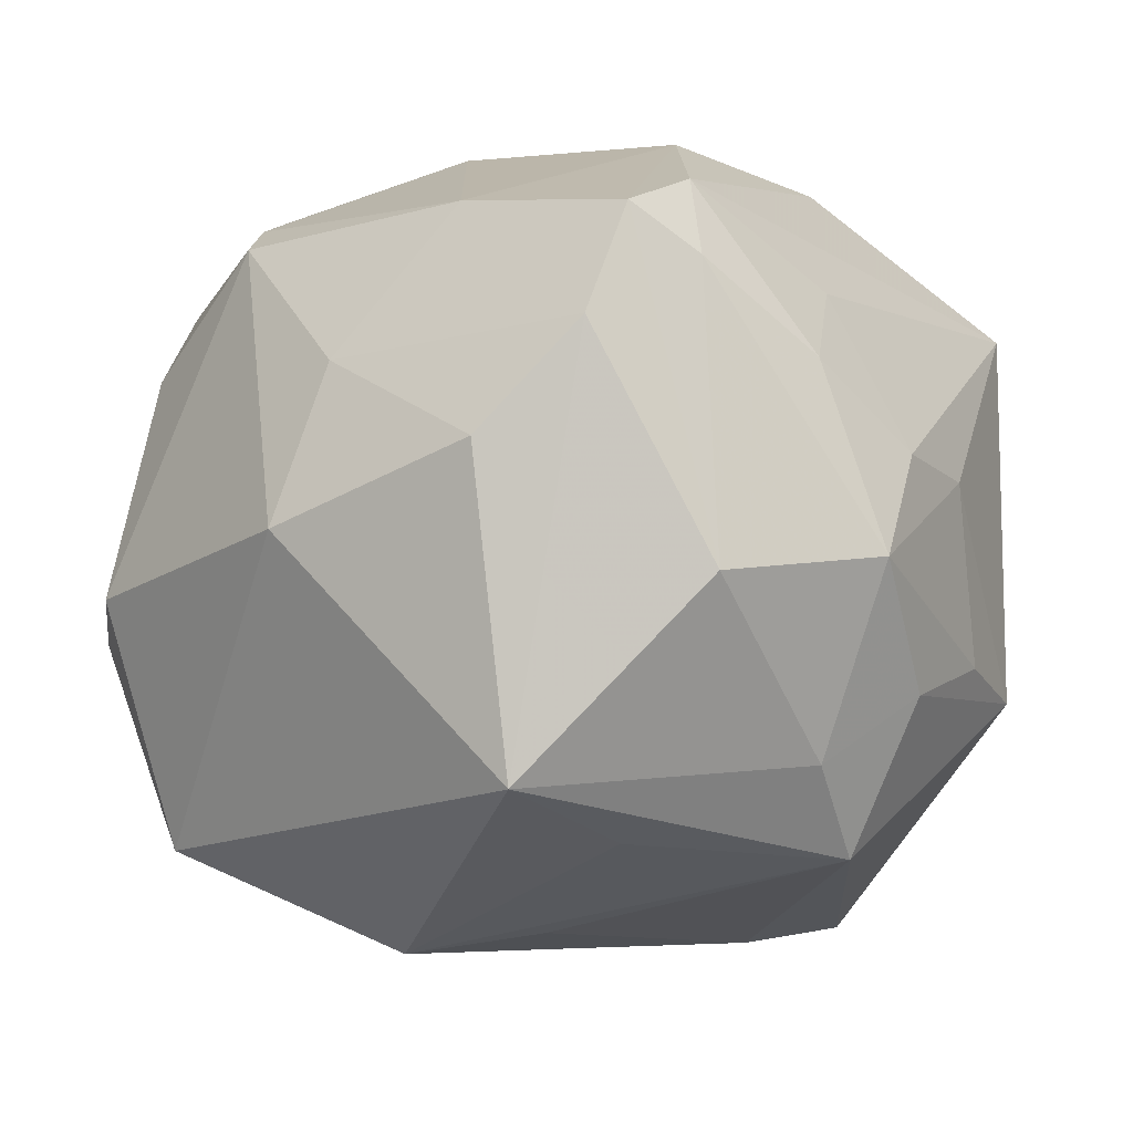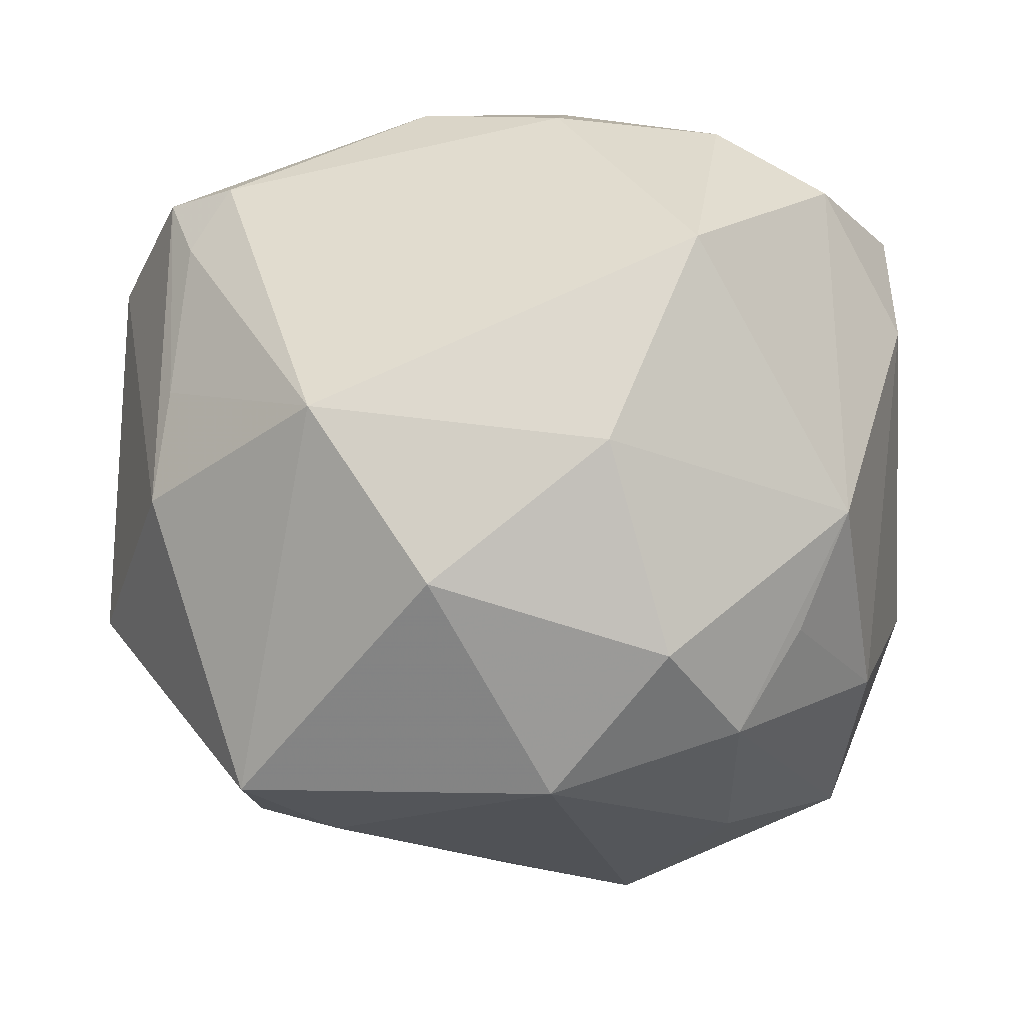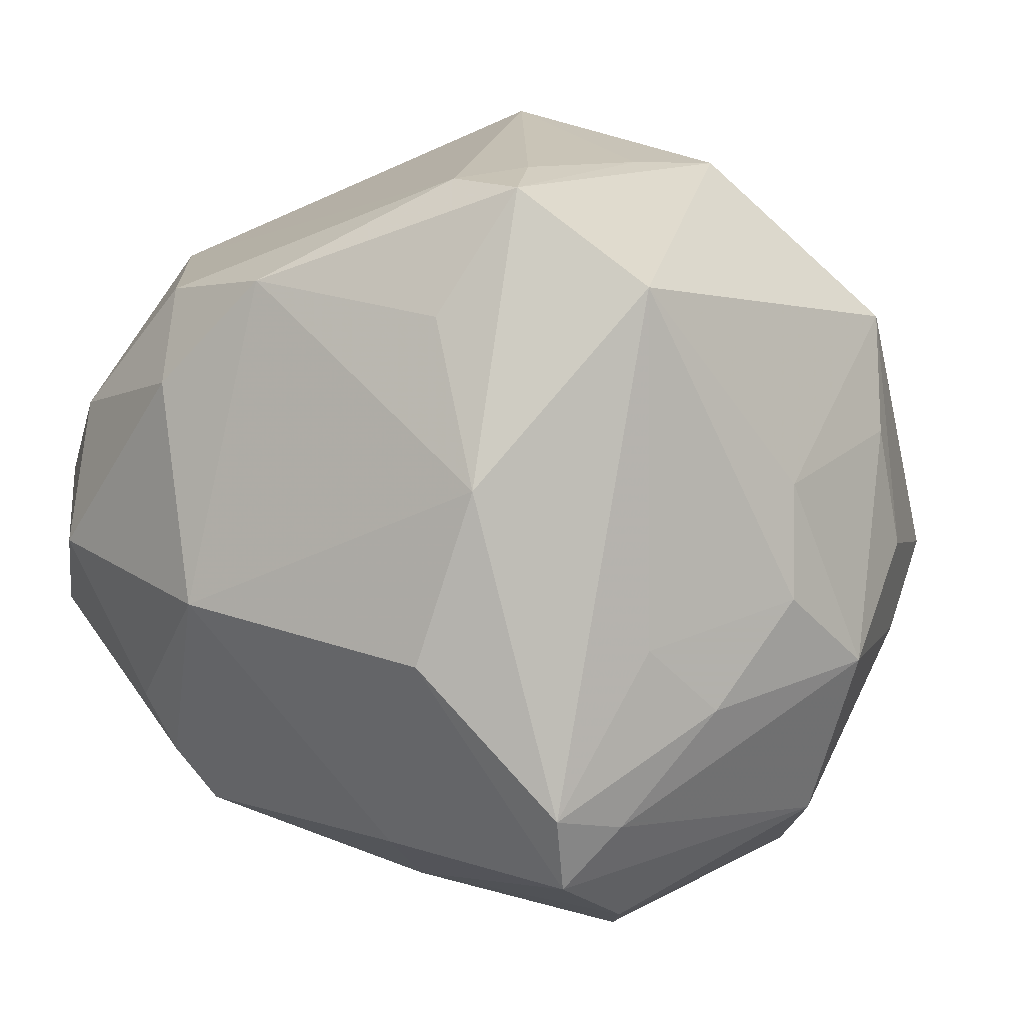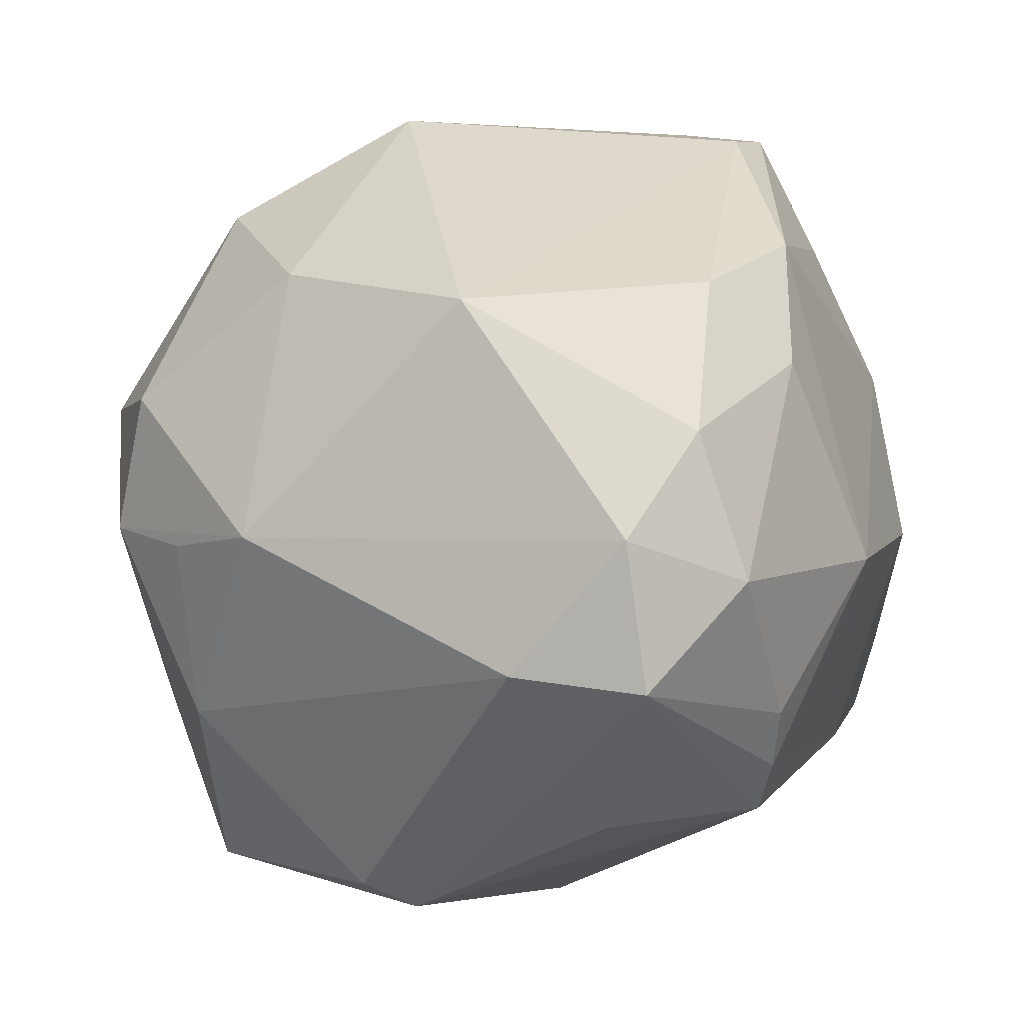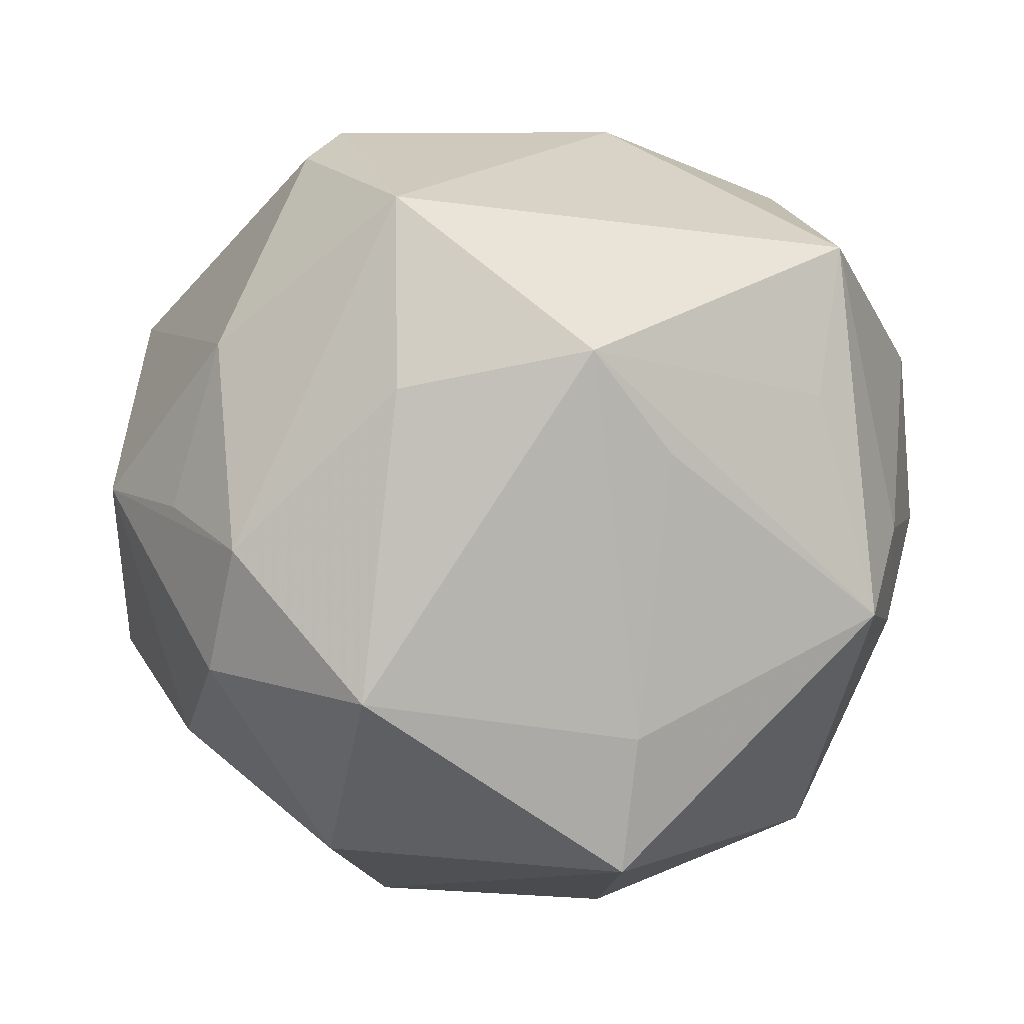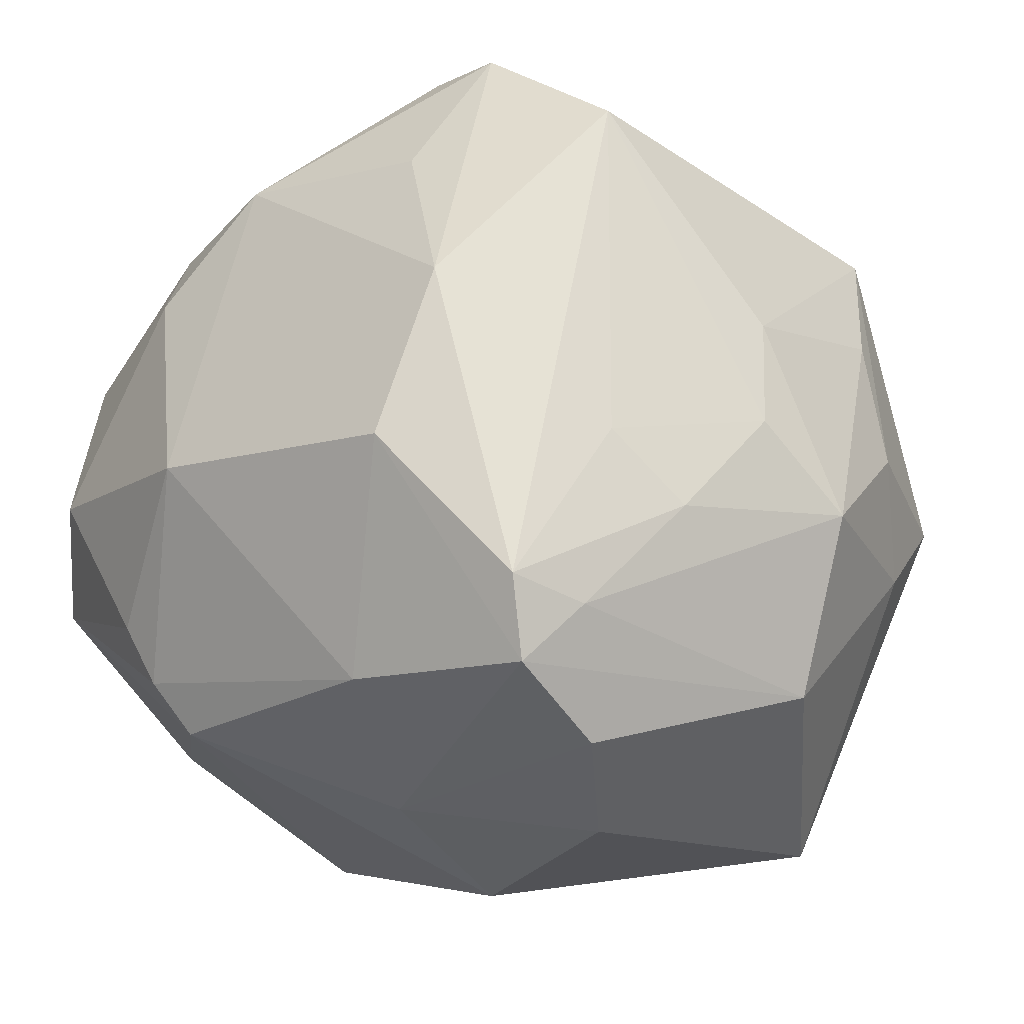
<metadata>
{"format":"obj","ext":"obj","renderer":"f3d","projection":"perspective","resolution":1024,"background":"white","views":[{"elev":3.3,"azim":40.2,"up":"+Z"},{"elev":-29.6,"azim":-145.6,"up":"+Z"},{"elev":15.9,"azim":33.5,"up":"+Y"},{"elev":7.8,"azim":-73.9,"up":"+Y"},{"elev":-75.3,"azim":-12.0,"up":"+Z"},{"elev":-14.3,"azim":38.7,"up":"+Y"}]}
</metadata>
<code>
v 0.03345 0.02186 -0.01287
v 0.02646 -0.0157 0.03208
v -0.01122 0.02954 -0.0253
v -0.02159 -0.01398 0.0305
v -0.02532 0.01305 -0.02942
v -0.02184 0.02453 0.02367
v -0.01061 -0.001375 0.03643
v 0.001636 -0.03175 0.0176
v 0.02424 -0.02169 -0.02122
v -0.03215 0.01239 0.025
v 0.03561 0.01028 0.007253
v -0.02396 -0.03389 -0.003131
v -0.03838 0.002509 -0.01421
v 0.01473 -0.002577 0.03637
v 0.03369 -0.003058 -0.02387
v -0.03173 -0.0004932 0.02935
v 0.0379 0.0008687 -0.01012
v -0.01727 -0.03204 -0.0248
v -0.01801 0.01723 0.03049
v -0.02739 -0.02413 0.01592
v -0.02705 0.02493 -0.01386
v 0.02752 0.02925 0.01959
v 0.03022 -0.001927 0.02317
v 0.03401 -0.008312 0.0178
v 0.02623 -0.02859 0.02106
v 0.01509 0.03694 0.02109
v 0.001386 -0.03853 0.003984
v -0.0138 -0.01659 -0.03207
v 0.03503 -0.02288 0.001247
v -0.02655 -0.03136 -0.00747
v -0.01118 0.01049 -0.03802
v 0.01489 0.02217 -0.03536
v 0.03523 -0.009483 -0.01517
v 0.0363 0.01194 -0.008812
v -0.01573 -0.02433 0.02748
v 0.01983 -0.03465 0.01161
v 0.007692 0.03696 0.02004
v 0.01811 0.01277 0.03257
v 0.01171 0.03759 0.01419
v 0.01085 0.02615 0.02744
v -0.03581 0.02345 0.004993
v 0.01355 0.009585 -0.03513
v -0.004803 0.03893 -0.009834
v 0.02586 -0.02283 0.03011
v 0.002239 -0.02364 -0.03265
v 0.02922 -0.01767 0.02587
v 0.007644 -0.02233 0.03083
v 0.02363 -0.03462 -0.01553
v -0.01891 -0.01942 0.02939
v -0.0317 0.0003968 -0.02334
v 0.01112 -0.01562 -0.03091
v 0.03723 0.0004608 0.009867
v -0.02517 0.0008565 -0.03198
v -0.03993 -0.008238 0.01039
v -0.03867 -0.009405 0.02216
v -0.03899 0.003728 0.02038
v 0.01396 0.03644 -0.0004841
v -0.00852 0.02739 0.02802
v -0.03048 -0.01514 -0.02203
v 0.01628 0.03528 -0.0109
v 0.04003 -0.007049 0.001842
f 60 32 43
f 9 48 45
f 27 48 36
f 45 48 18
f 48 27 18
f 18 27 12
f 43 32 3
f 13 41 21
f 21 5 13
f 21 3 5
f 21 41 43
f 43 3 21
f 13 5 53
f 61 34 11
f 57 60 43
f 32 60 1
f 1 60 22
f 22 11 1
f 1 11 34
f 43 41 37
f 41 6 37
f 32 1 15
f 15 42 32
f 15 9 45
f 48 9 15
f 59 53 18
f 31 3 32
f 5 3 31
f 31 53 5
f 32 42 31
f 31 42 45
f 22 38 2
f 52 11 22
f 52 24 61
f 61 11 52
f 39 57 43
f 43 37 39
f 58 37 6
f 7 38 58
f 17 1 34
f 17 15 1
f 17 34 61
f 45 42 51
f 51 15 45
f 42 15 51
f 61 29 33
f 33 17 61
f 15 17 33
f 33 29 48
f 48 15 33
f 12 27 35
f 56 41 13
f 30 18 12
f 30 59 18
f 12 55 30
f 13 53 50
f 50 59 13
f 53 59 50
f 53 31 28
f 45 18 28
f 18 53 28
f 28 31 45
f 22 2 23
f 23 2 24
f 23 52 22
f 24 52 23
f 24 2 46
f 46 29 61
f 61 24 46
f 14 38 7
f 14 2 38
f 7 47 14
f 37 58 26
f 26 38 22
f 26 39 37
f 22 60 26
f 60 57 26
f 57 39 26
f 20 55 12
f 12 35 20
f 20 35 55
f 8 27 36
f 8 35 27
f 47 35 8
f 10 6 41
f 41 56 10
f 54 30 55
f 54 56 13
f 55 56 54
f 13 59 54
f 59 30 54
f 36 48 25
f 48 29 25
f 25 8 36
f 40 58 38
f 38 26 40
f 40 26 58
f 55 35 49
f 49 4 55
f 7 4 49
f 49 47 7
f 49 35 47
f 7 58 19
f 19 58 6
f 6 10 19
f 16 56 55
f 16 10 56
f 16 4 7
f 55 4 16
f 7 19 16
f 16 19 10
f 29 46 44
f 44 25 29
f 44 46 2
f 44 14 47
f 2 14 44
f 47 8 44
f 8 25 44

</code>
